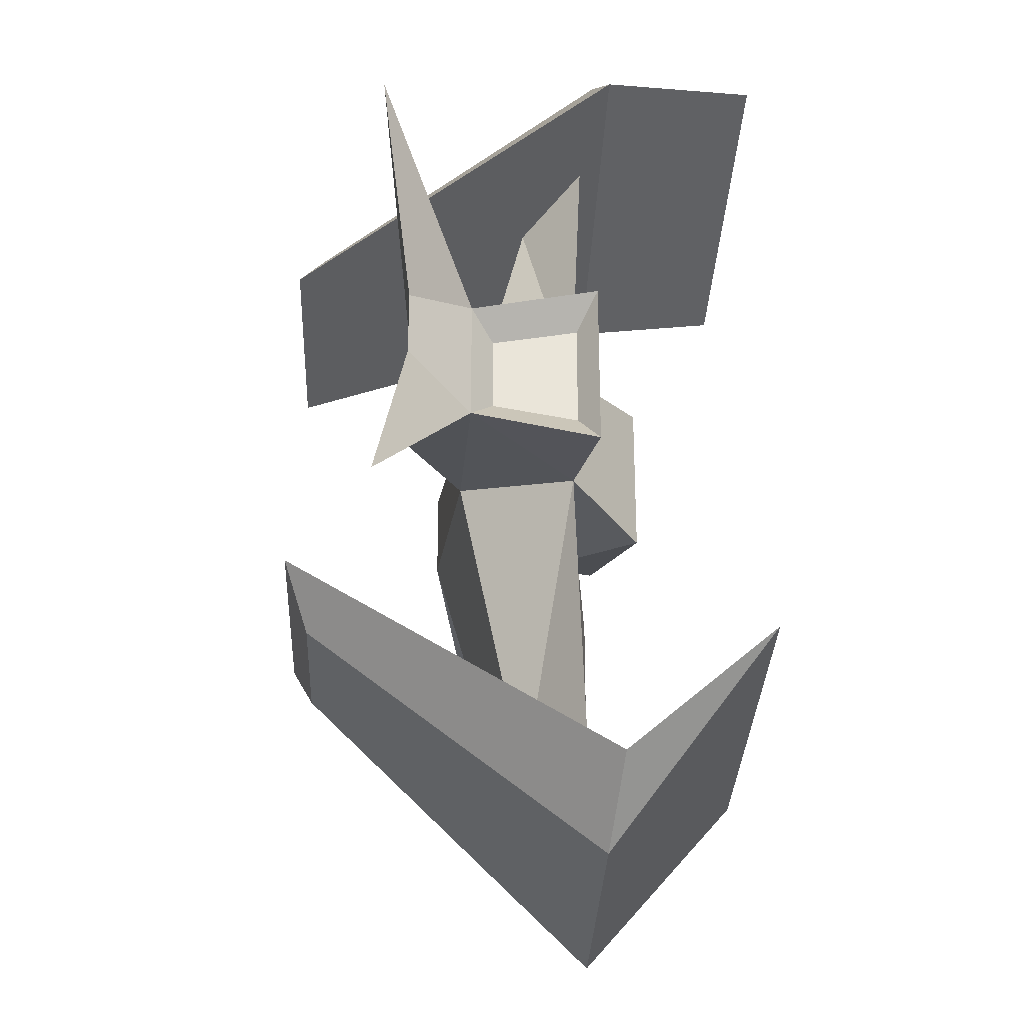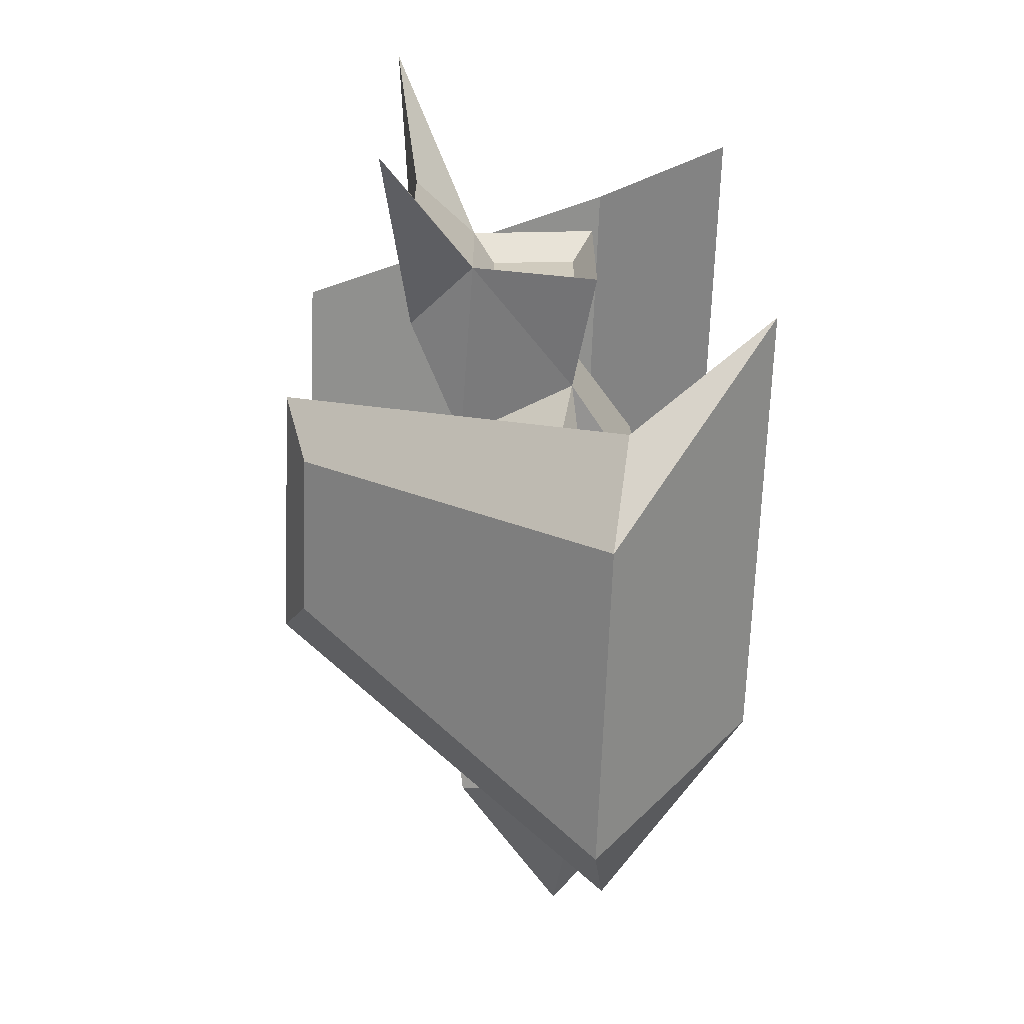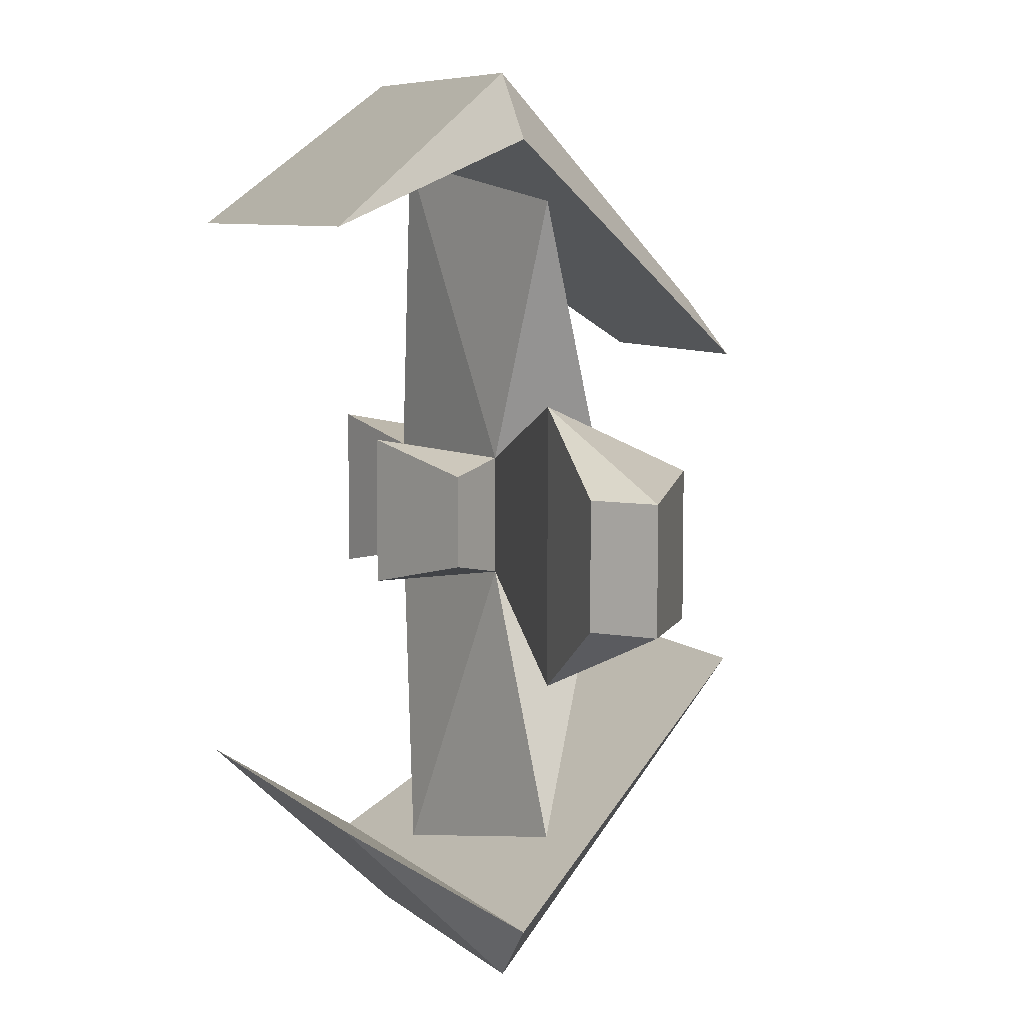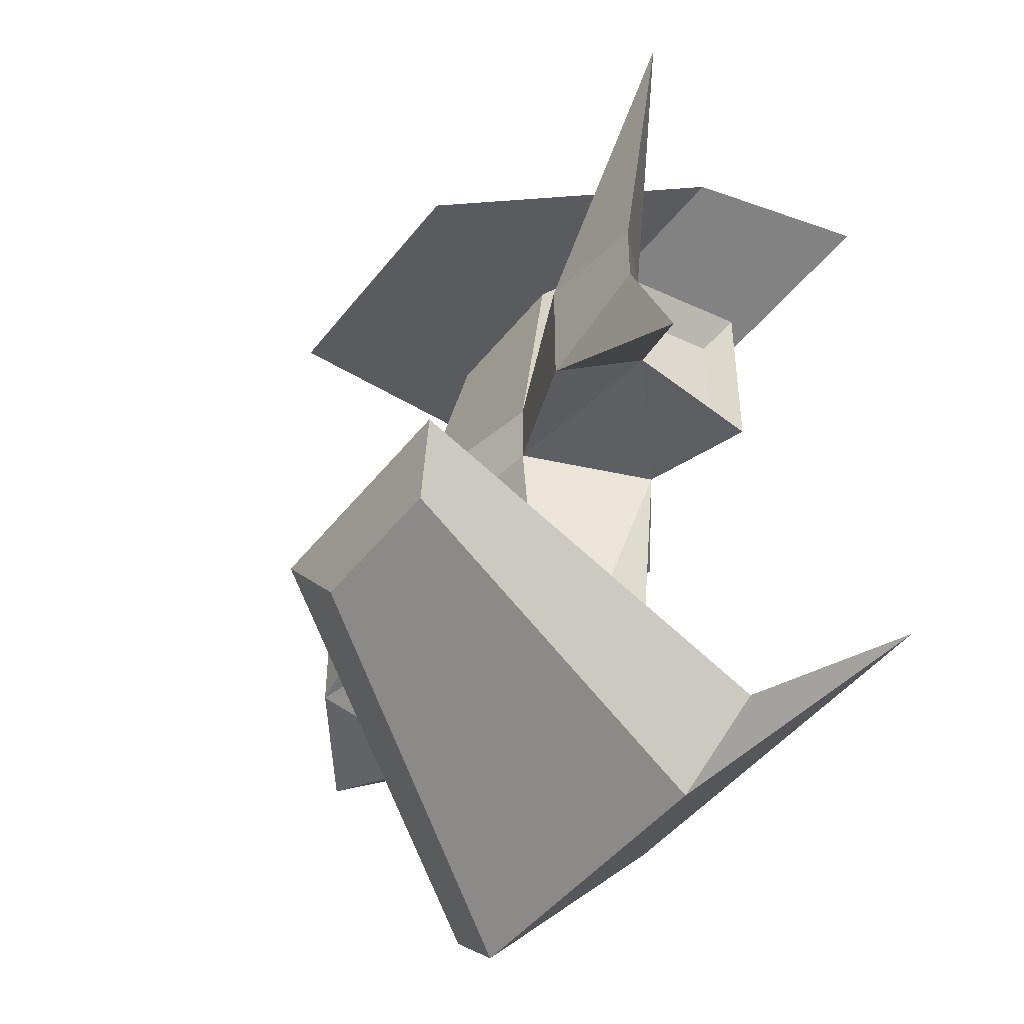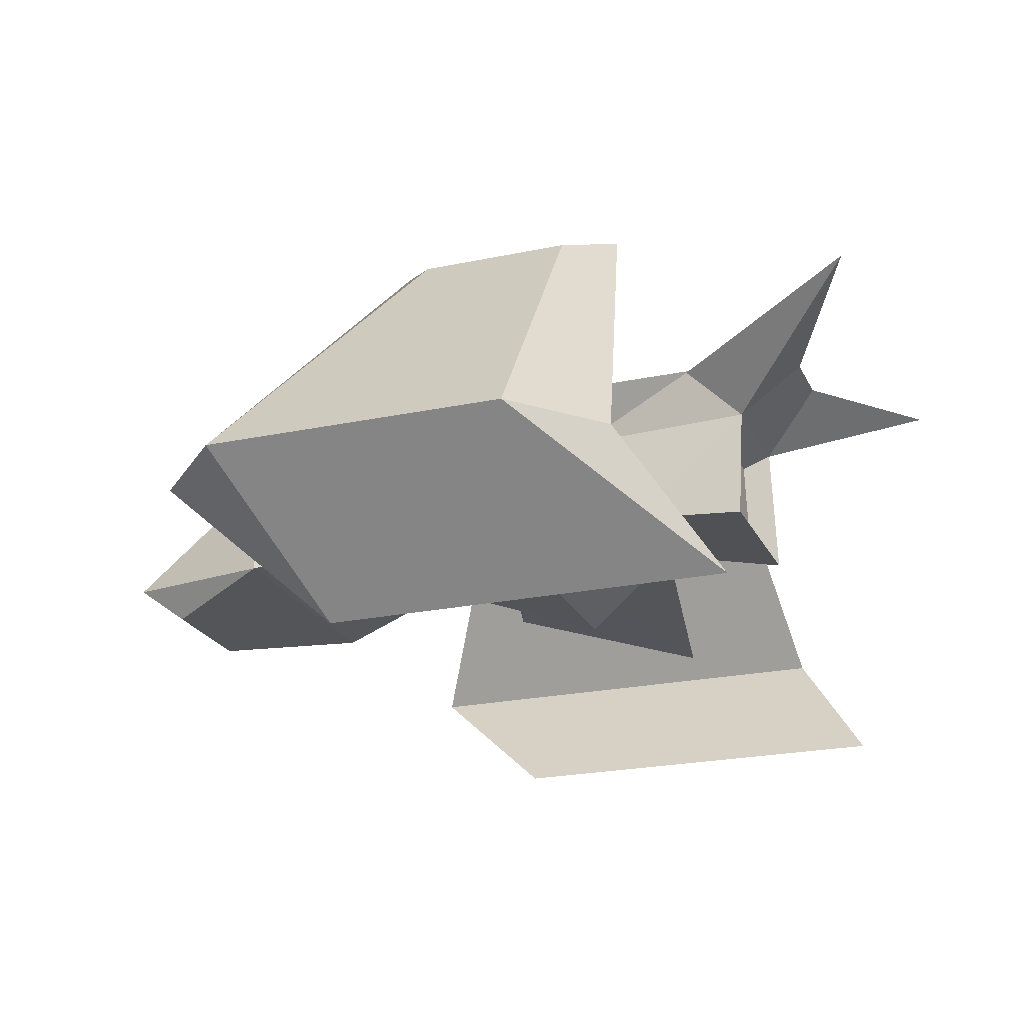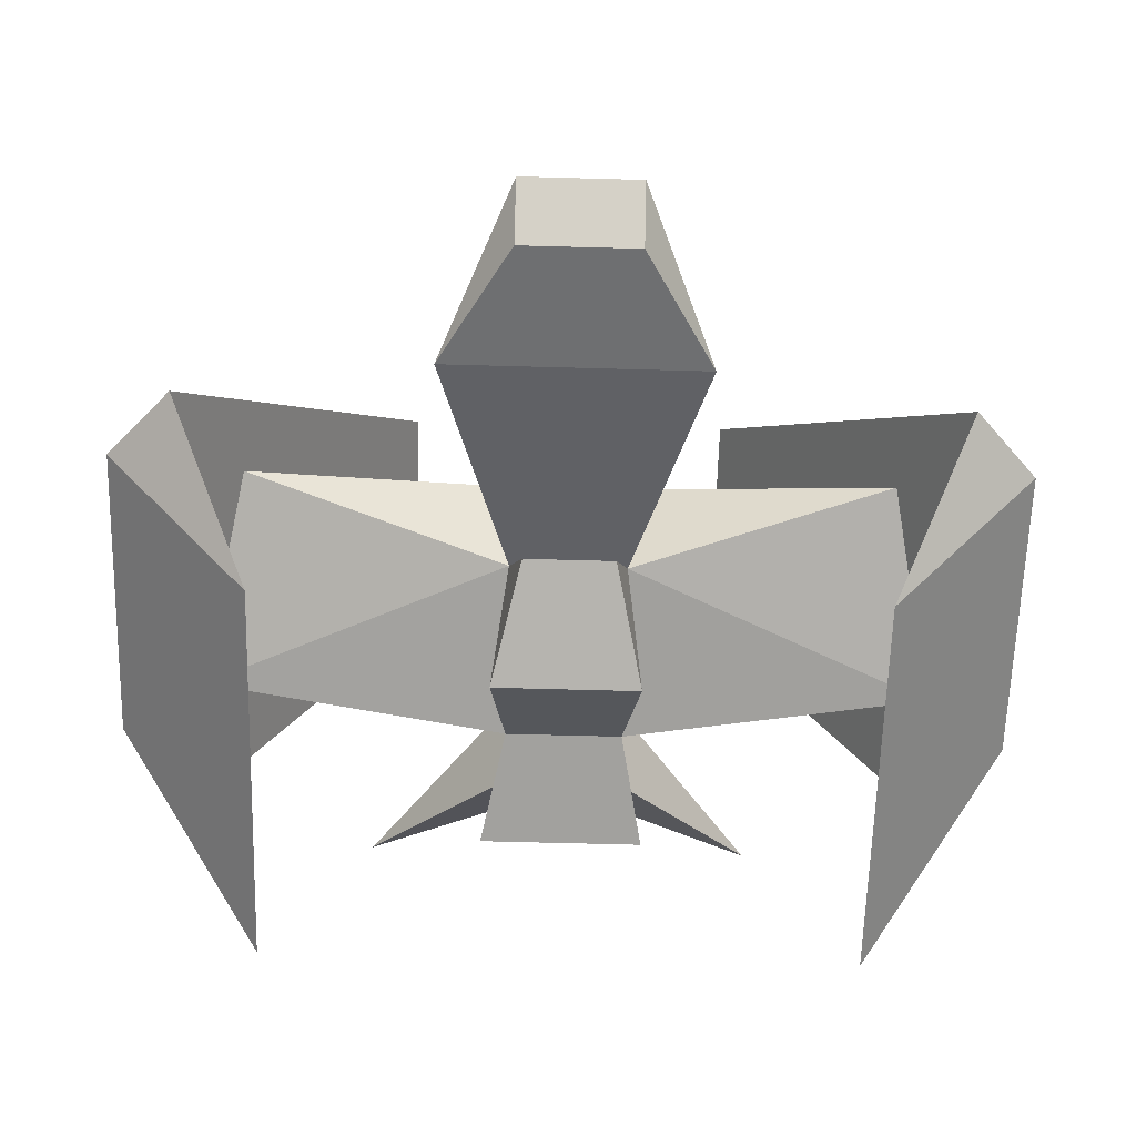
<metadata>
{"format":"obj","ext":"obj","renderer":"f3d","projection":"perspective","resolution":1024,"background":"white","views":[{"elev":-30.3,"azim":87.8,"up":"+Y"},{"elev":-67.0,"azim":87.8,"up":"+Y"},{"elev":7.3,"azim":-115.3,"up":"+Y"},{"elev":-46.0,"azim":54.4,"up":"+Y"},{"elev":-22.4,"azim":20.2,"up":"+Z"},{"elev":-63.3,"azim":-91.6,"up":"+Z"}]}
</metadata>
<code>
o Cube_Cube.001
v -1.751 -3.199 -0.6948
v -0.3924 -1.371 1.955
v 2.115 -3.199 -0.6948
v 1.631 -1.371 1.955
v -1.143 -3.74 -0.5991
v -0.02349 -1.828 1.775
v 1.403 -3.74 -0.5991
v 1.263 -1.828 1.775
v -2 -1.115 -0.6053
v -2.335 -0.5951 0.4334
v 0 -0.5 -0.1329
v -0.3247 -0.3616 0.7326
v 1.5 -0.5 -0.3677
v 0.9273 -0.2781 0.5533
v -0.7537 -2.719 0
v 0.5 -2.72 0
v 1 -3.064 -0.5
v 2.5 -0.7 -0.5208
v 2.5 -0.5 0.5
v 2 -0.5 1
v 3 -0.2633 1
v -3.5 -0.5 -0.4353
v -3.059 -0.5 -0.7664
v -1.751 3.199 -0.6948
v -0.3924 1.371 1.955
v 2.115 3.199 -0.6948
v 1.631 1.371 1.955
v -1.143 3.74 -0.5991
v -0.02349 1.828 1.775
v 1.403 3.74 -0.5991
v 1.263 1.828 1.775
v -2 1.115 -0.6053
v -2.335 0.5951 0.4334
v 0 0.5 -0.1329
v -0.3247 0.3616 0.7326
v 1.5 0.5 -0.3677
v 0.9273 0.2781 0.5533
v -0.7537 2.719 0
v 0.5 2.718 0
v 1 3.062 -0.5
v 2.5 0.7 -0.5208
v 2.5 0.5 0.5
v 2 0.5 1
v 3 0.2633 1
v -3.5 0.5 -0.4353
v -3.059 0.5 -0.7664
v 3.733 -1.767 1.231
v 3.733 1.767 1.231
v -0.5573 -2.513 -1.786
v 2.827 -2.513 -1.786
v -0.5573 2.513 -1.786
v 2.827 2.513 -1.786
v -0.3163 -0.3871 -0.6293
v -0.3163 0.3871 -0.6293
v 0.7173 -0.6302 -0.9519
v 0.7173 0.6302 -0.9519
v 2.301 -0.3017 0.3229
v 2.301 -0.4224 -0.3573
v 2.301 0.3017 0.3229
v 2.301 0.4224 -0.3573
f 1 2 4 3
f 3 4 8 7
f 7 8 6 5
f 5 6 2 1
f 24 28 51
f 8 4 2 6
f 34 32 33
f 11 53 55
f 14 12 15 16
f 11 9 32 34
f 34 38 40
f 13 14 16
f 13 18 19
f 11 13 17
f 9 10 22
f 46 32 9 23
f 24 26 27 25
f 26 30 31 27
f 30 28 29 31
f 28 24 25 29
f 5 1 49
f 31 29 25 27
f 35 34 33
f 12 14 37 35
f 37 39 38 35
f 13 36 41 18
f 46 23 22 45
f 15 11 17
f 36 34 40
f 36 40 39
f 42 41 36
f 10 12 35 33
f 32 46 45
f 45 22 10 33
f 37 14 20 43
f 21 44 43 20
f 21 19 42 44
f 41 42 59 60
f 19 20 14
f 12 11 15
f 19 21 47
f 21 20 47
f 42 37 43
f 43 44 48
f 35 38 34
f 42 43 48
f 17 13 16
f 37 36 39
f 3 7 50
f 30 26 52
f 1 3 50 49
f 26 24 51 52
f 7 5 49 50
f 28 30 52 51
f 19 47 20
f 44 42 48
f 23 9 22
f 33 32 45
f 9 11 10
f 14 13 19
f 37 42 36
f 54 56 55 53
f 36 13 55 56
f 11 34 54 53
f 34 36 56
f 13 11 55
f 54 34 56
f 58 60 59 57
f 19 18 58 57
f 42 19 57 59
f 18 41 60 58
f 11 12 10

</code>
